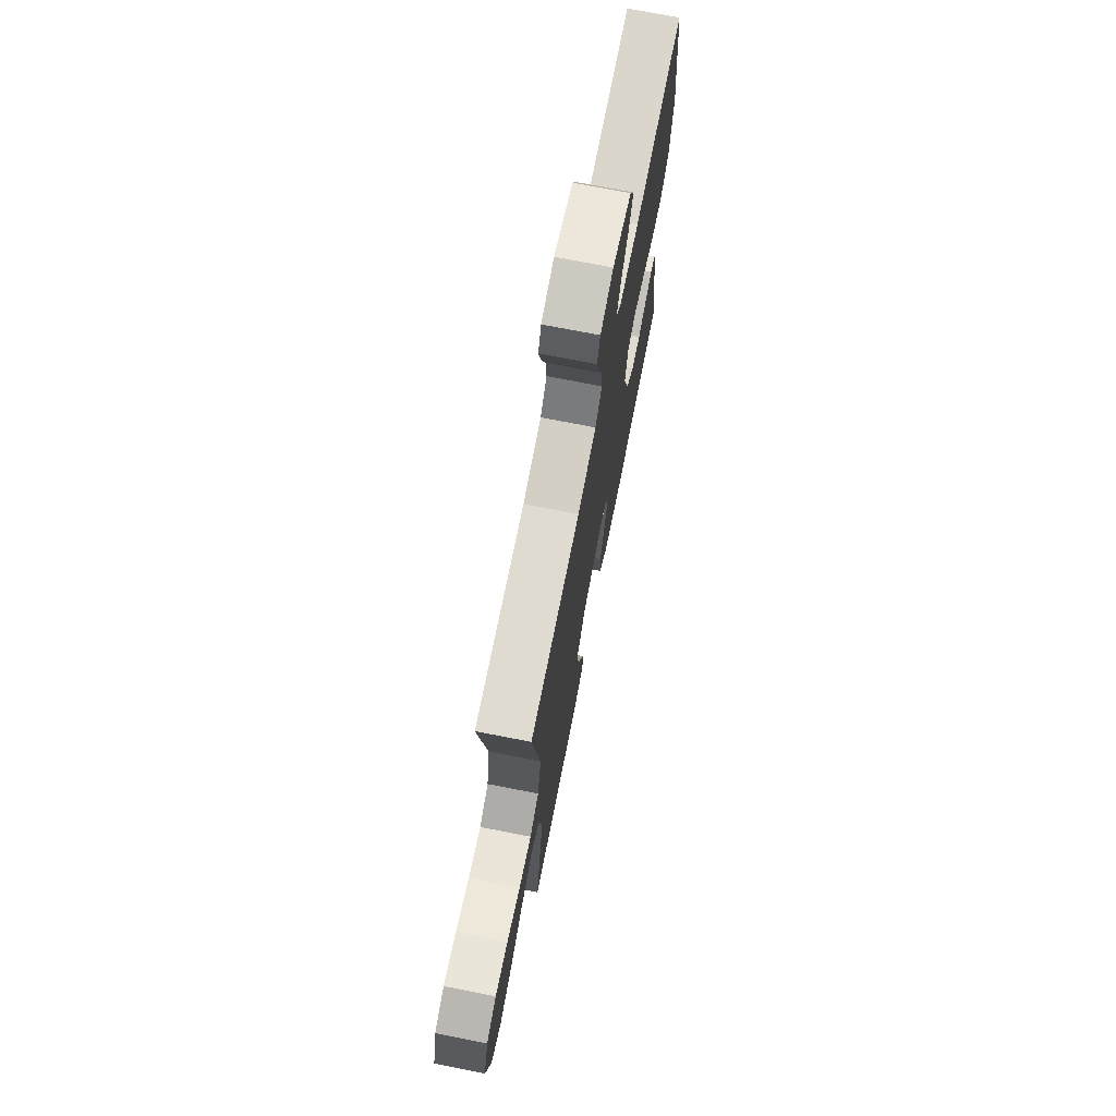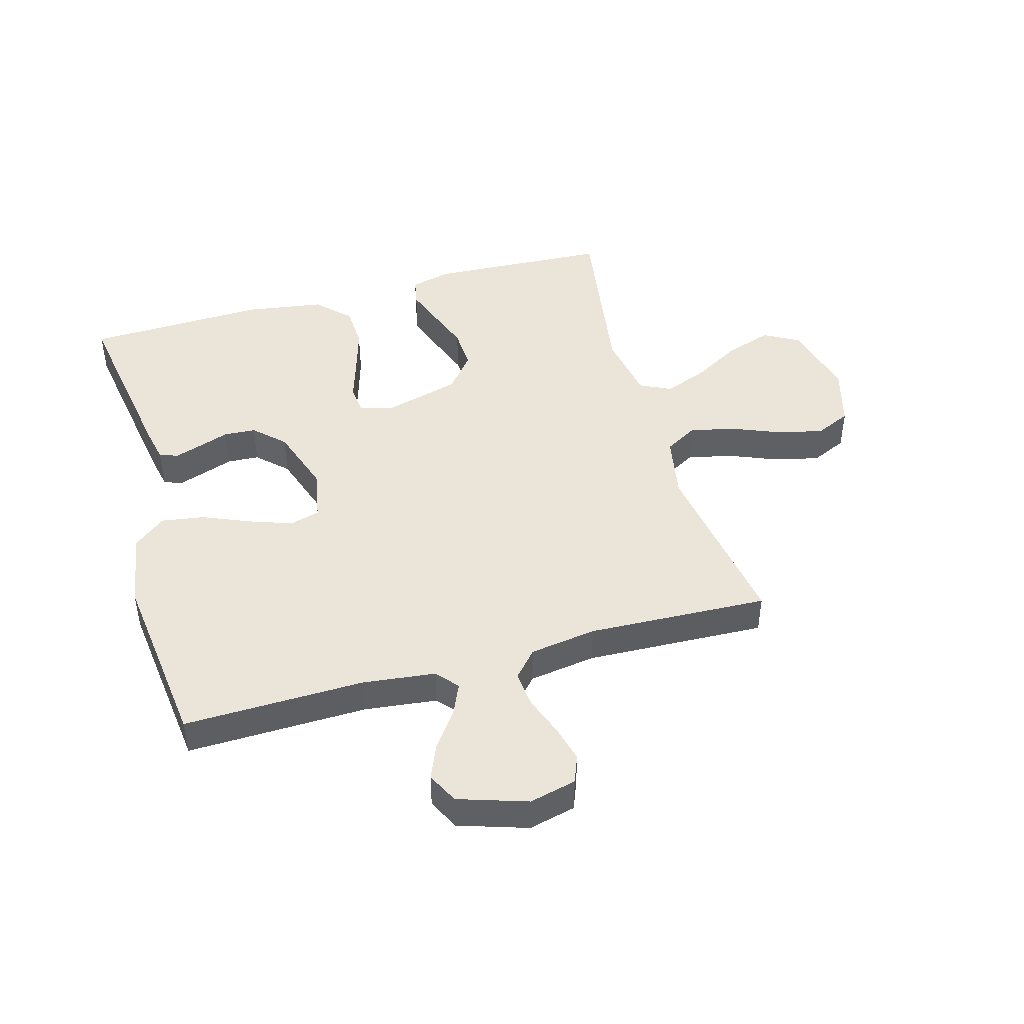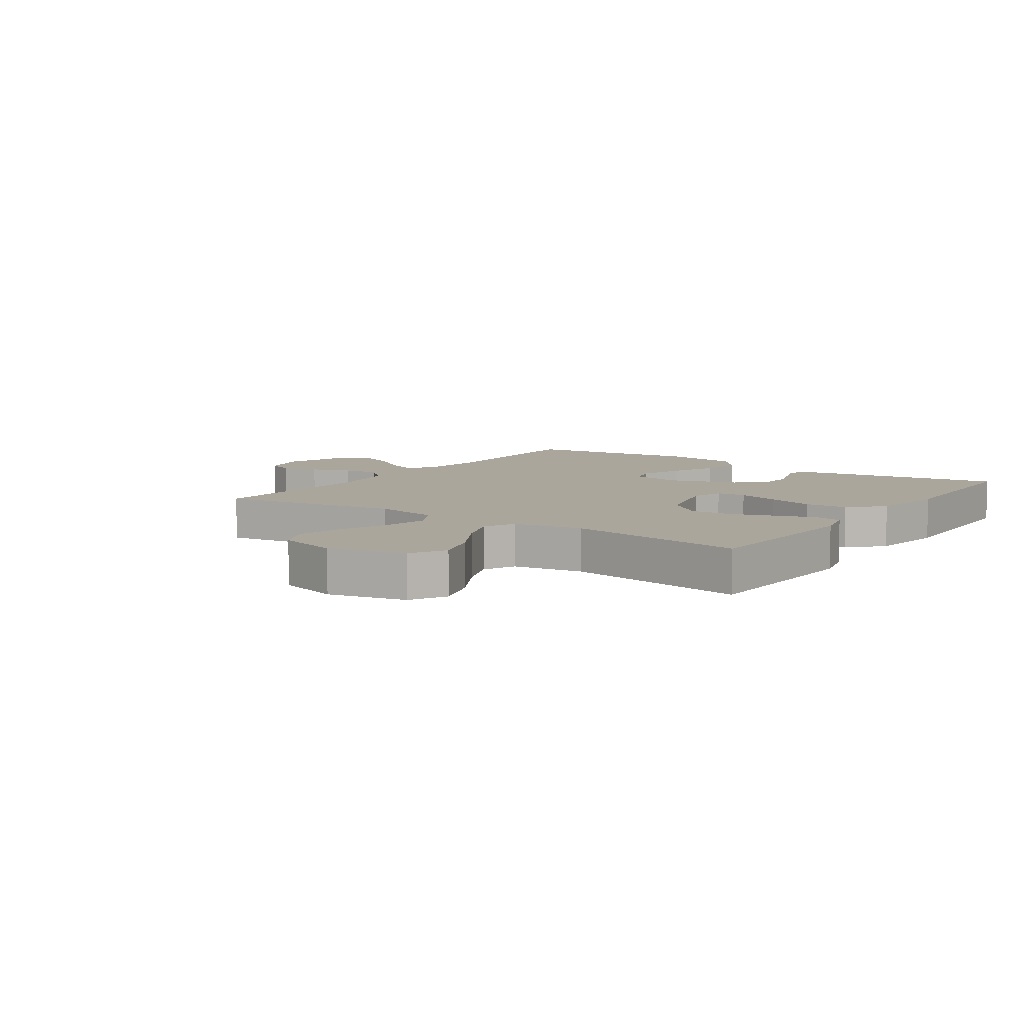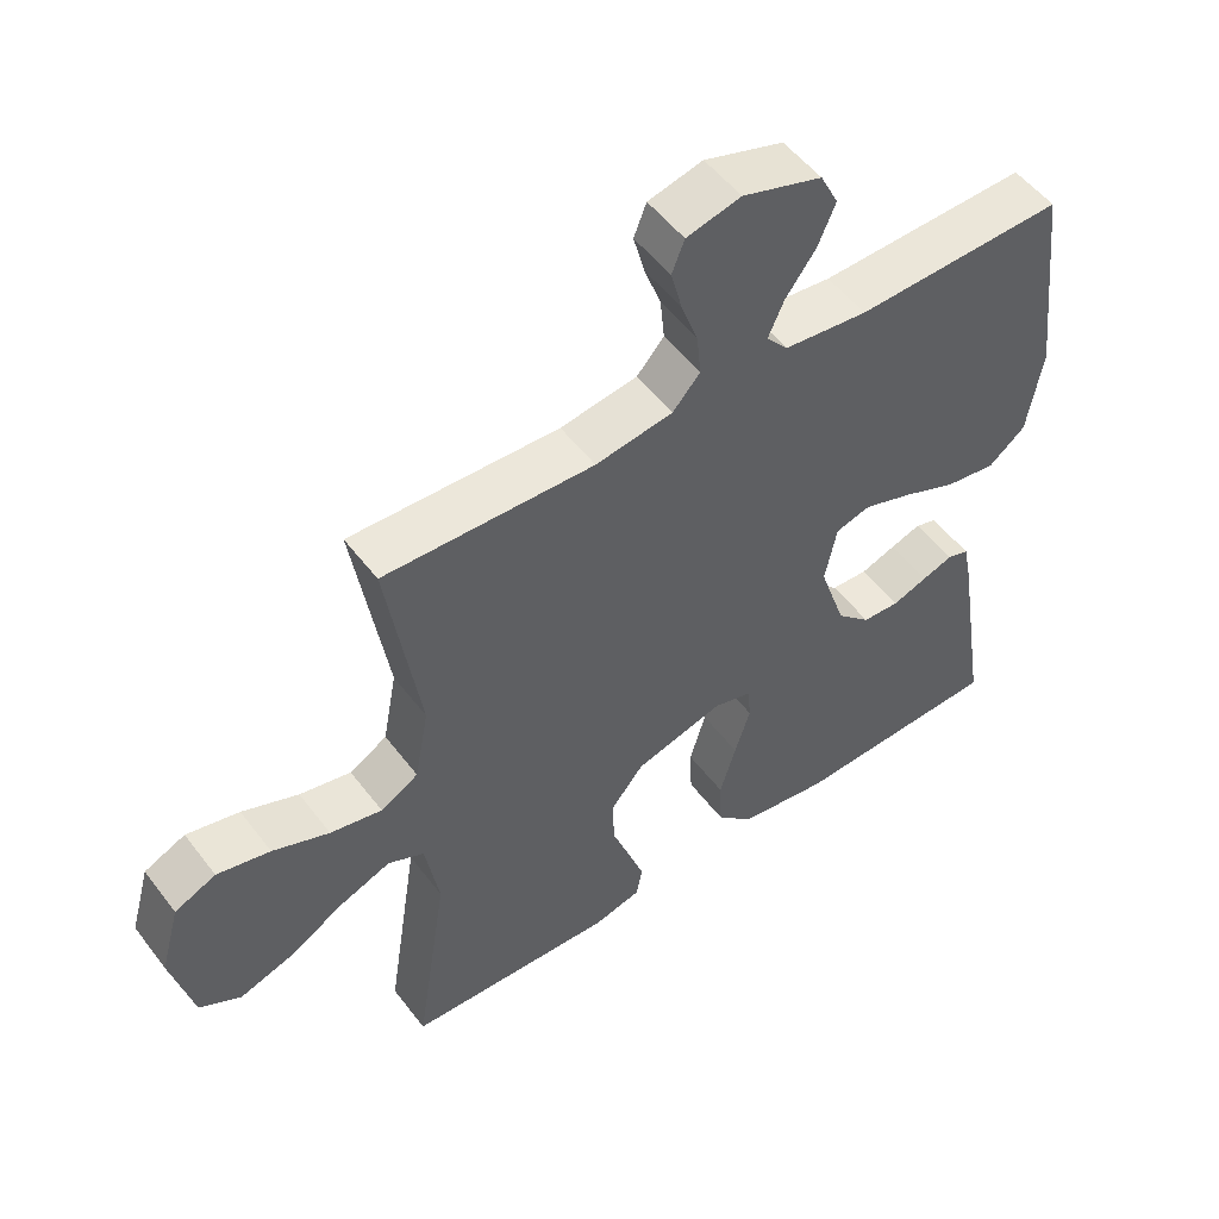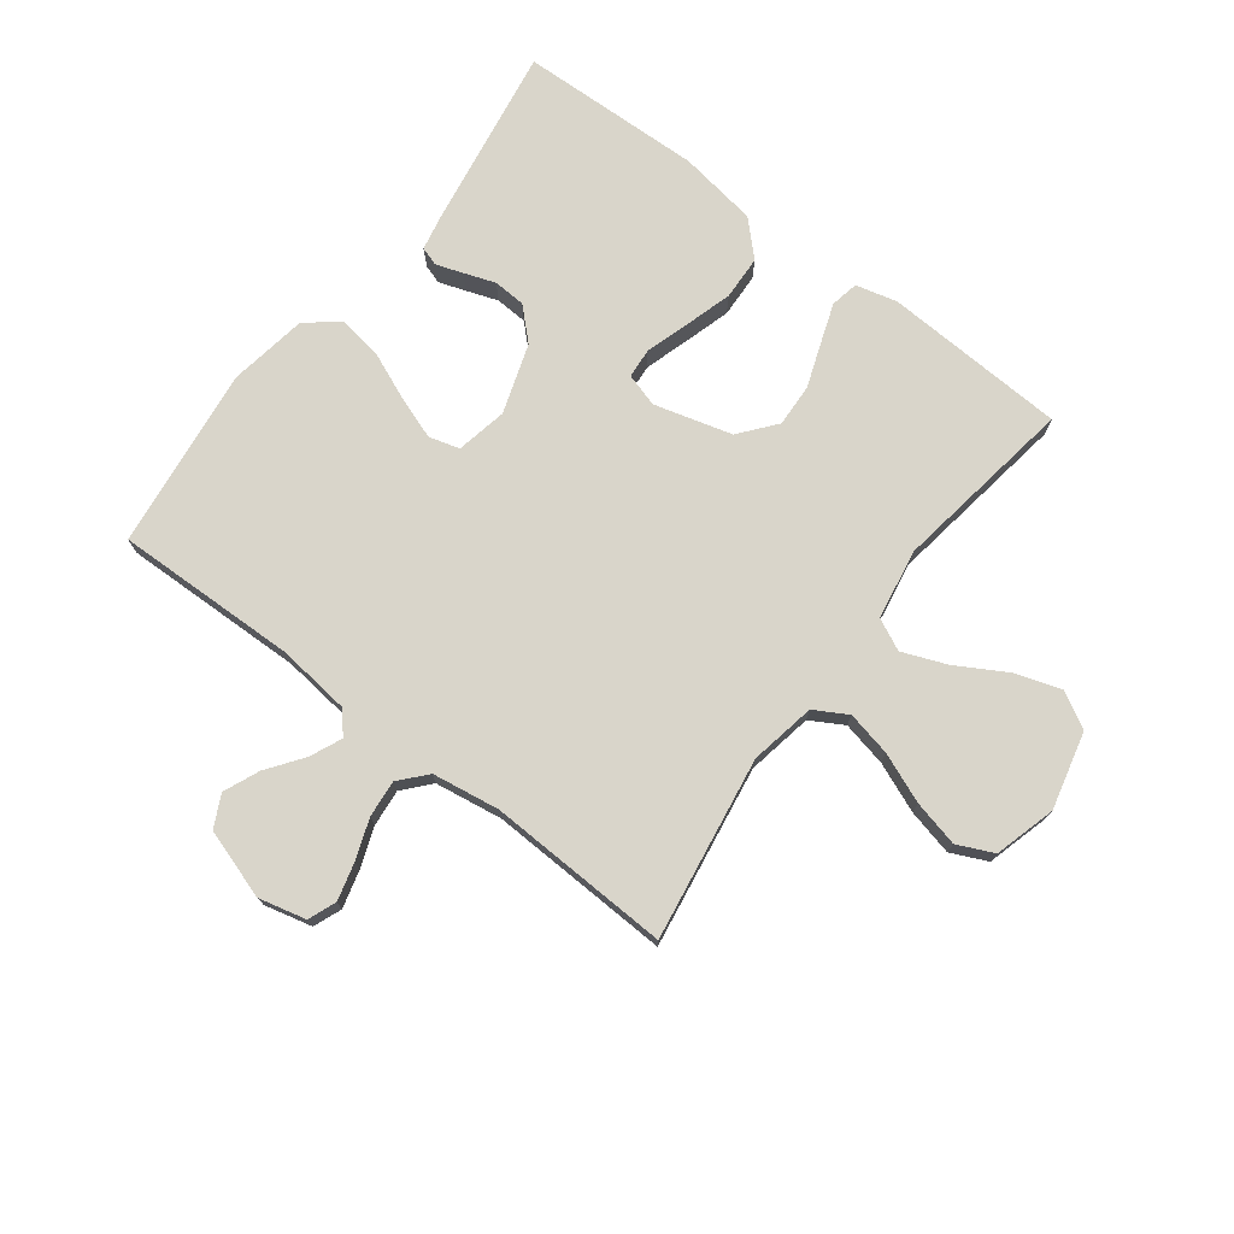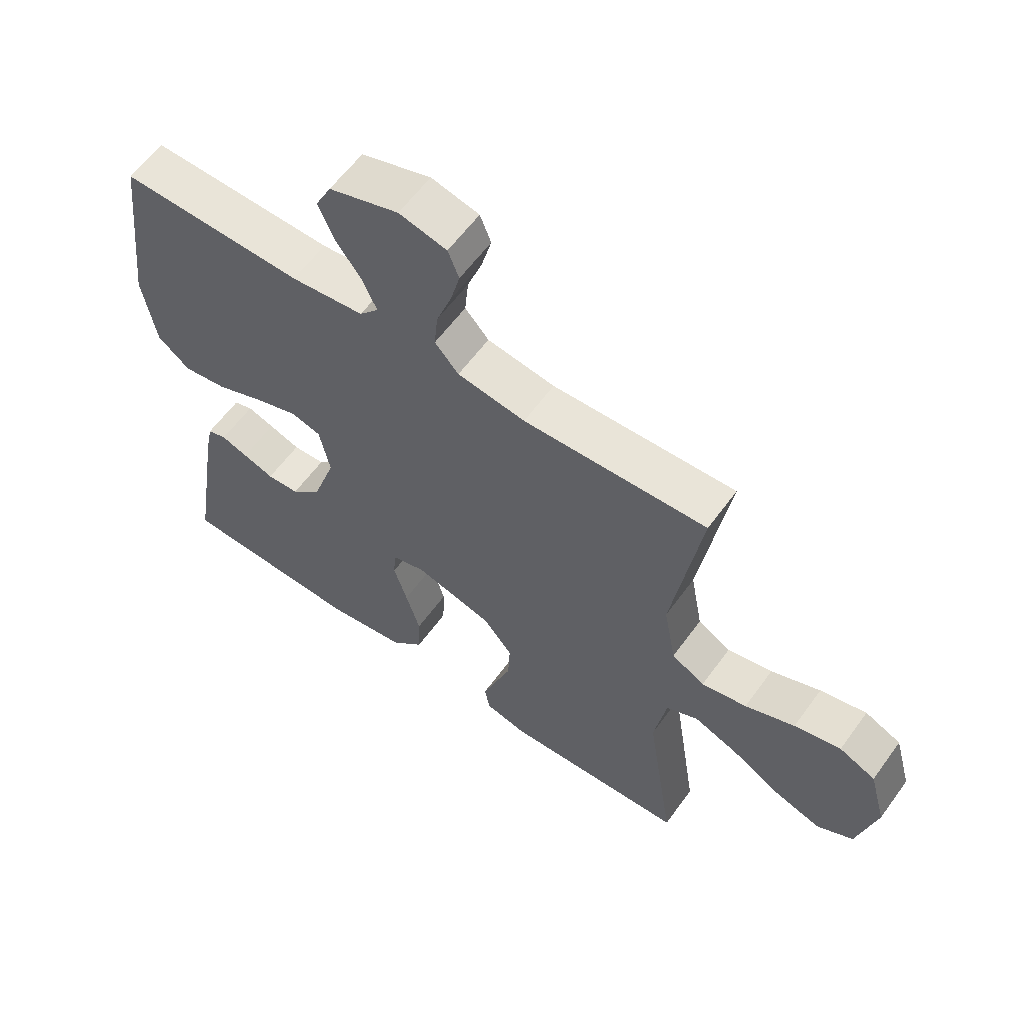
<metadata>
{"format":"obj","ext":"obj","renderer":"f3d","projection":"perspective","resolution":1024,"background":"white","views":[{"elev":72.5,"azim":101.1,"up":"+Z"},{"elev":45.2,"azim":-15.7,"up":"+Y"},{"elev":7.9,"azim":124.9,"up":"+Y"},{"elev":52.3,"azim":143.8,"up":"+Z"},{"elev":74.6,"azim":37.2,"up":"+Y"},{"elev":60.0,"azim":35.8,"up":"+Z"}]}
</metadata>
<code>
v 0.5 0.07 0.5
v 0.453 0.07 0.2
v 0.473 0.07 0.092
v 0.527 0.07 0.061
v 0.601 0.07 0.077
v 0.682 0.07 0.11
v 0.758 0.07 0.128
v 0.817 0.07 0.101
v 0.845 0.07 0
v 0.814 0.07 -0.127
v 0.755 0.07 -0.16
v 0.679 0.07 -0.135
v 0.599 0.07 -0.089
v 0.526 0.07 -0.06
v 0.474 0.07 -0.085
v 0.454 0.07 -0.2
v 0.5 0.07 -0.5
v 0.2 0.07 -0.515
v 0.132 0.07 -0.498
v 0.123 0.07 -0.452
v 0.146 0.07 -0.387
v 0.172 0.07 -0.315
v 0.175 0.07 -0.245
v 0.127 0.07 -0.186
v 0 0.07 -0.151
v -0.055 0.07 -0.167
v -0.059 0.07 -0.216
v -0.037 0.07 -0.287
v -0.014 0.07 -0.365
v -0.017 0.07 -0.437
v -0.07 0.07 -0.49
v -0.2 0.07 -0.51
v -0.5 0.07 -0.5
v -0.452 0.07 -0.2
v -0.44 0.07 -0.141
v -0.409 0.07 -0.131
v -0.365 0.07 -0.146
v -0.314 0.07 -0.164
v -0.261 0.07 -0.161
v -0.212 0.07 -0.114
v -0.174 0.07 0
v -0.191 0.07 0.084
v -0.241 0.07 0.098
v -0.312 0.07 0.073
v -0.39 0.07 0.04
v -0.462 0.07 0.029
v -0.515 0.07 0.072
v -0.536 0.07 0.2
v -0.5 0.07 0.5
v -0.2 0.07 0.493
v -0.08 0.07 0.507
v -0.049 0.07 0.543
v -0.072 0.07 0.595
v -0.115 0.07 0.654
v -0.14 0.07 0.713
v -0.114 0.07 0.765
v 0 0.07 0.802
v 0.078 0.07 0.783
v 0.096 0.07 0.737
v 0.08 0.07 0.676
v 0.056 0.07 0.61
v 0.05 0.07 0.549
v 0.089 0.07 0.505
v 0.2 0.07 0.488
v 0.5 0 0.5
v 0.453 0 0.2
v 0.473 0 0.092
v 0.527 0 0.061
v 0.601 0 0.077
v 0.682 0 0.11
v 0.758 0 0.128
v 0.817 0 0.101
v 0.845 0 0
v 0.814 0 -0.127
v 0.755 0 -0.16
v 0.679 0 -0.135
v 0.599 0 -0.089
v 0.526 0 -0.06
v 0.474 0 -0.085
v 0.454 0 -0.2
v 0.5 0 -0.5
v 0.2 0 -0.515
v 0.132 0 -0.498
v 0.123 0 -0.452
v 0.146 0 -0.387
v 0.172 0 -0.315
v 0.175 0 -0.245
v 0.127 0 -0.186
v 0 0 -0.151
v -0.055 0 -0.167
v -0.059 0 -0.216
v -0.037 0 -0.287
v -0.014 0 -0.365
v -0.017 0 -0.437
v -0.07 0 -0.49
v -0.2 0 -0.51
v -0.5 0 -0.5
v -0.452 0 -0.2
v -0.44 0 -0.141
v -0.409 0 -0.131
v -0.365 0 -0.146
v -0.314 0 -0.164
v -0.261 0 -0.161
v -0.212 0 -0.114
v -0.174 0 0
v -0.191 0 0.084
v -0.241 0 0.098
v -0.312 0 0.073
v -0.39 0 0.04
v -0.462 0 0.029
v -0.515 0 0.072
v -0.536 0 0.2
v -0.5 0 0.5
v -0.2 0 0.493
v -0.08 0 0.507
v -0.049 0 0.543
v -0.072 0 0.595
v -0.115 0 0.654
v -0.14 0 0.713
v -0.114 0 0.765
v 0 0 0.802
v 0.078 0 0.783
v 0.096 0 0.737
v 0.08 0 0.676
v 0.056 0 0.61
v 0.05 0 0.549
v 0.089 0 0.505
v 0.2 0 0.488
f 58 59 60 61
f 56 57 58 61
f 56 61 62
f 53 54 55 56
f 52 53 56 62
f 51 52 62 63
f 47 48 49 50
f 44 45 46 47
f 43 44 47 50
f 42 43 50 51
f 35 36 37 38
f 33 34 35 38
f 33 38 39
f 32 33 39 40
f 27 28 29 30
f 27 30 31 32
f 19 20 21 22
f 17 18 19 22
f 16 17 22 23
f 15 16 23 24
f 10 11 12 13
f 10 13 14
f 9 10 14
f 8 9 14
f 5 6 7 8
f 4 5 8 14
f 3 4 14 15
f 64 1 2
f 41 42 51 63
f 26 27 32 40
f 25 26 40 41
f 25 41 63 64
f 15 24 25 64
f 2 3 15 64
f 125 124 123 122
f 125 122 121 120
f 126 125 120
f 120 119 118 117
f 126 120 117 116
f 127 126 116 115
f 114 113 112 111
f 111 110 109 108
f 114 111 108 107
f 115 114 107 106
f 102 101 100 99
f 102 99 98 97
f 103 102 97
f 104 103 97 96
f 94 93 92 91
f 96 95 94 91
f 86 85 84 83
f 86 83 82 81
f 87 86 81 80
f 88 87 80 79
f 77 76 75 74
f 78 77 74
f 78 74 73
f 78 73 72
f 72 71 70 69
f 78 72 69 68
f 79 78 68 67
f 66 65 128
f 127 115 106 105
f 104 96 91 90
f 105 104 90 89
f 128 127 105 89
f 128 89 88 79
f 128 79 67 66
f 1 65 66 2
f 2 66 67 3
f 3 67 68 4
f 4 68 69 5
f 5 69 70 6
f 6 70 71 7
f 7 71 72 8
f 8 72 73 9
f 9 73 74 10
f 10 74 75 11
f 11 75 76 12
f 12 76 77 13
f 13 77 78 14
f 14 78 79 15
f 15 79 80 16
f 16 80 81 17
f 17 81 82 18
f 18 82 83 19
f 19 83 84 20
f 20 84 85 21
f 21 85 86 22
f 22 86 87 23
f 23 87 88 24
f 24 88 89 25
f 25 89 90 26
f 26 90 91 27
f 27 91 92 28
f 28 92 93 29
f 29 93 94 30
f 30 94 95 31
f 31 95 96 32
f 32 96 97 33
f 33 97 98 34
f 34 98 99 35
f 35 99 100 36
f 36 100 101 37
f 37 101 102 38
f 38 102 103 39
f 39 103 104 40
f 40 104 105 41
f 41 105 106 42
f 42 106 107 43
f 43 107 108 44
f 44 108 109 45
f 45 109 110 46
f 46 110 111 47
f 47 111 112 48
f 48 112 113 49
f 49 113 114 50
f 50 114 115 51
f 51 115 116 52
f 52 116 117 53
f 53 117 118 54
f 54 118 119 55
f 55 119 120 56
f 56 120 121 57
f 57 121 122 58
f 58 122 123 59
f 59 123 124 60
f 60 124 125 61
f 61 125 126 62
f 62 126 127 63
f 63 127 128 64
f 64 128 65 1

</code>
